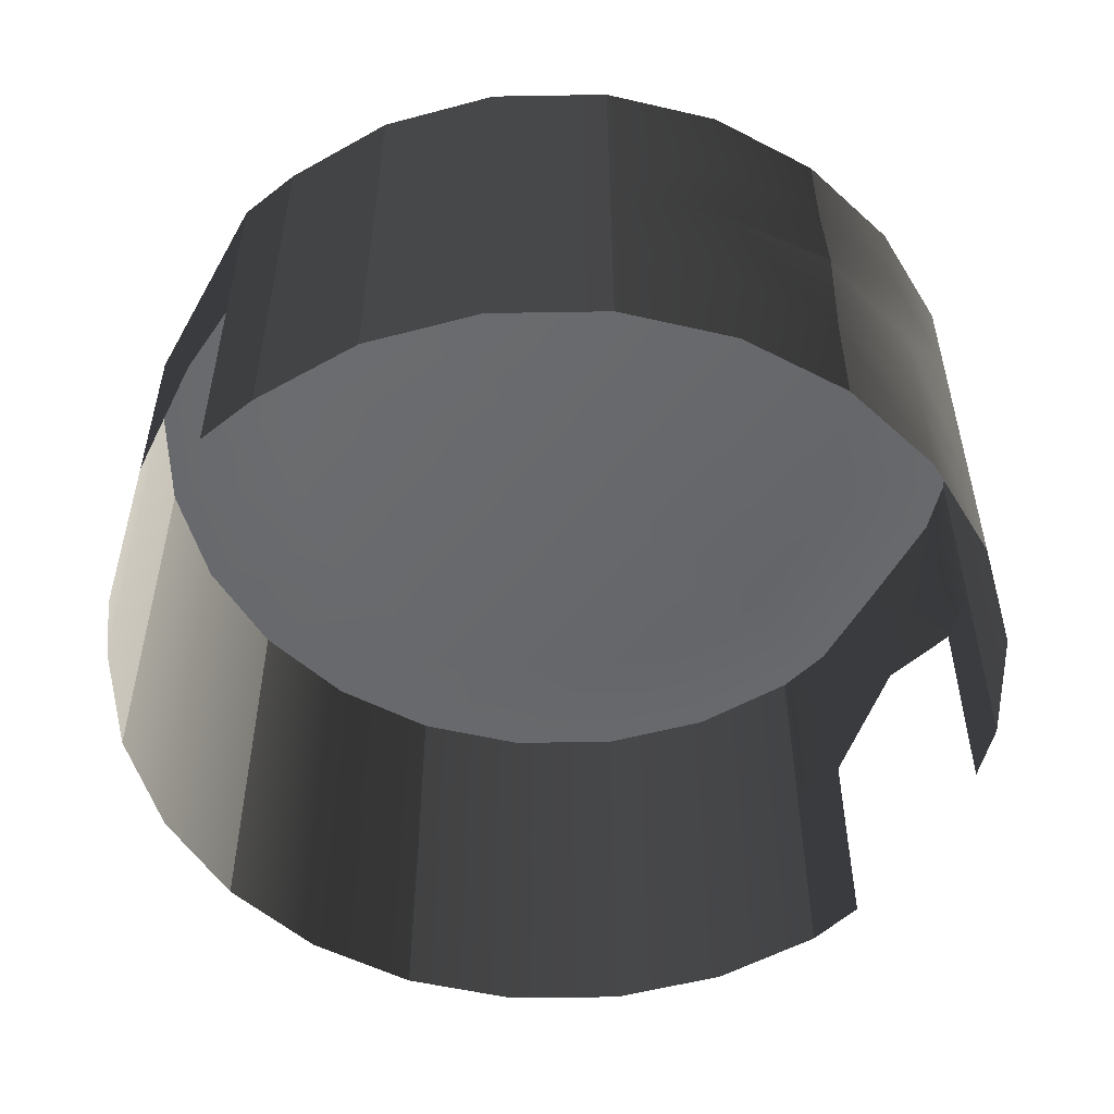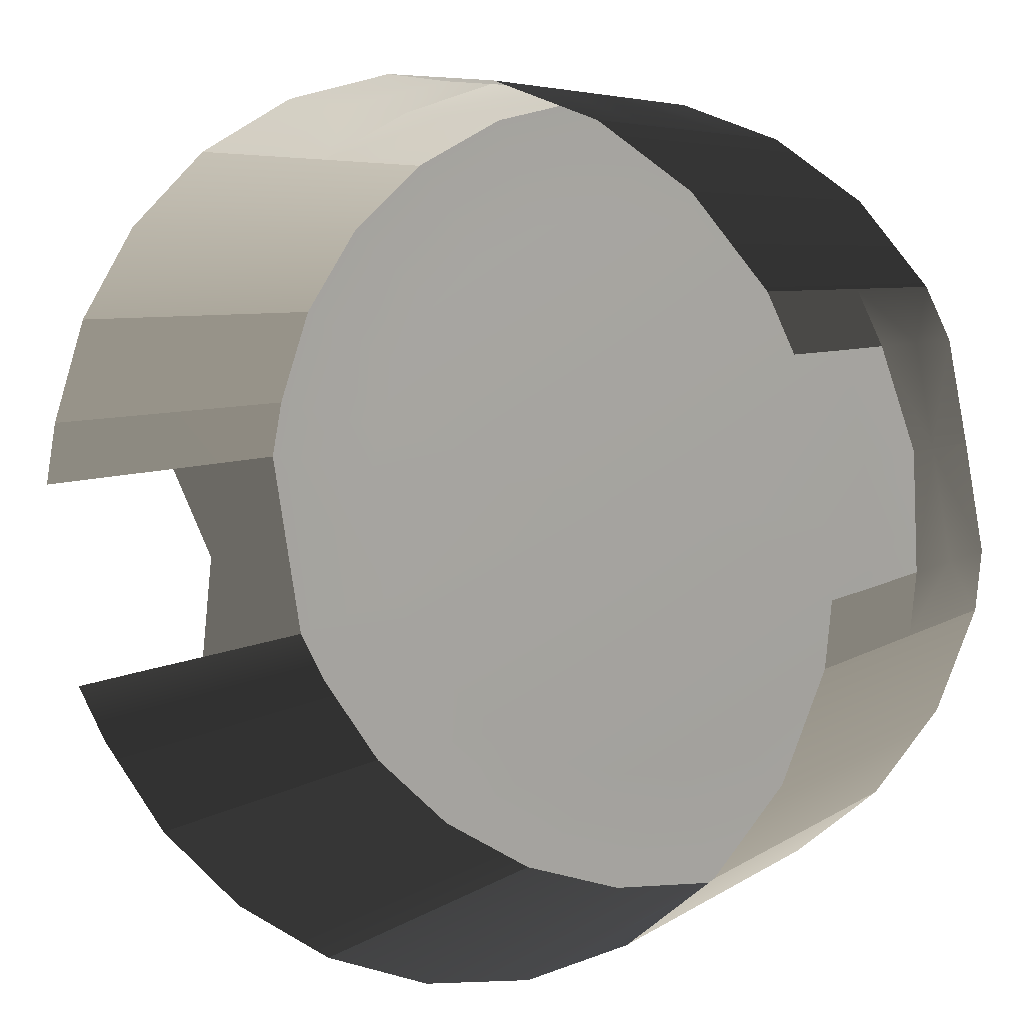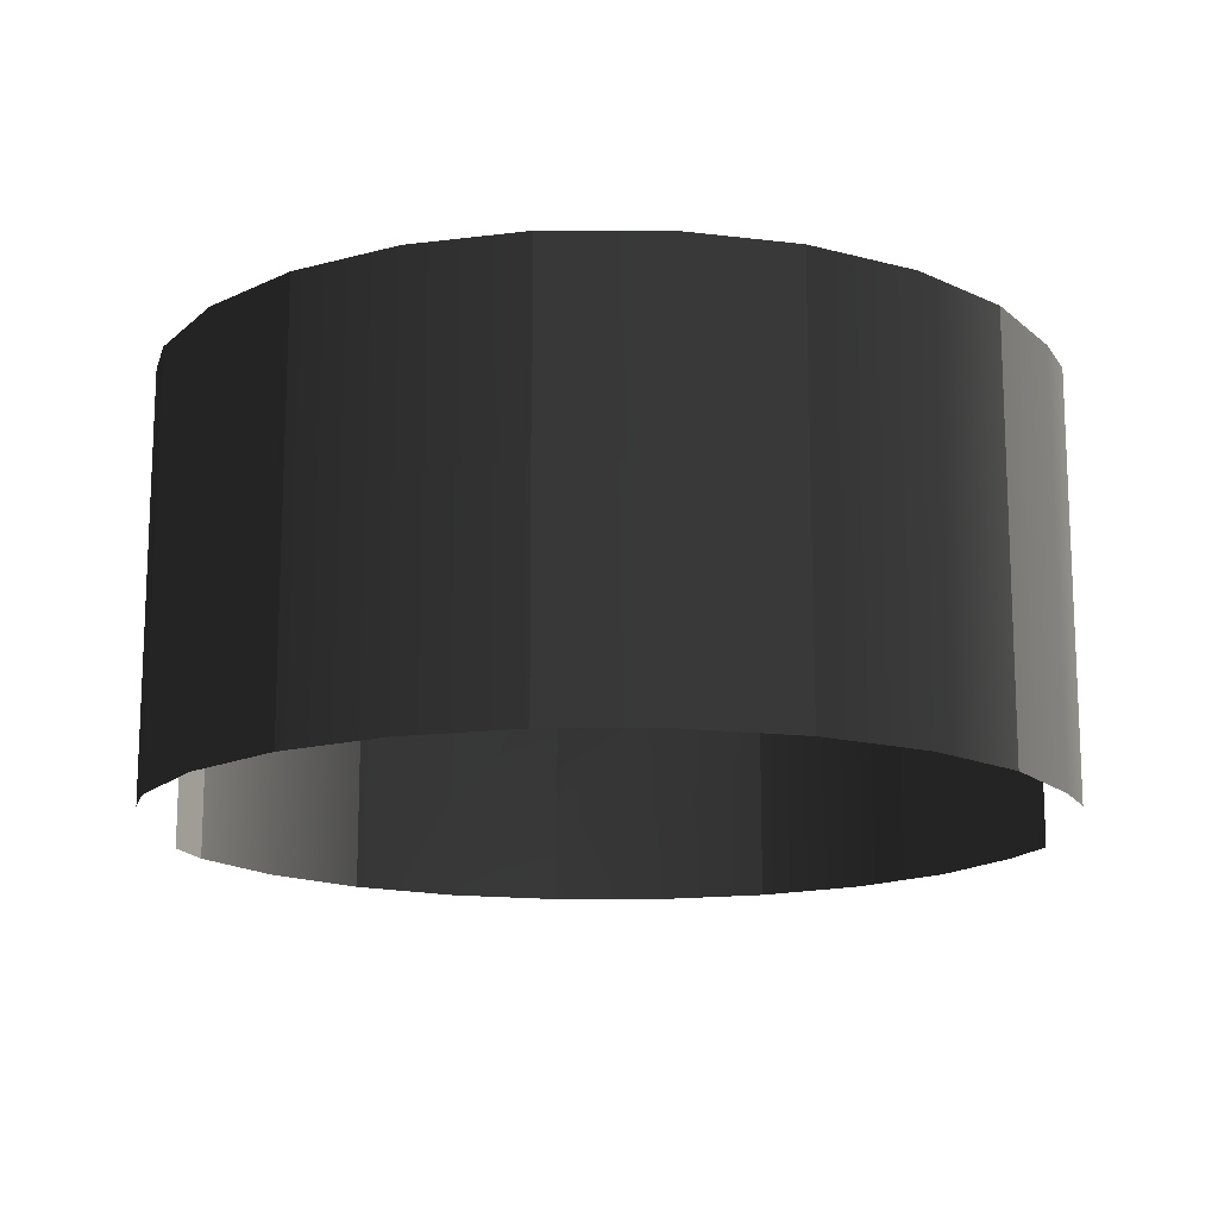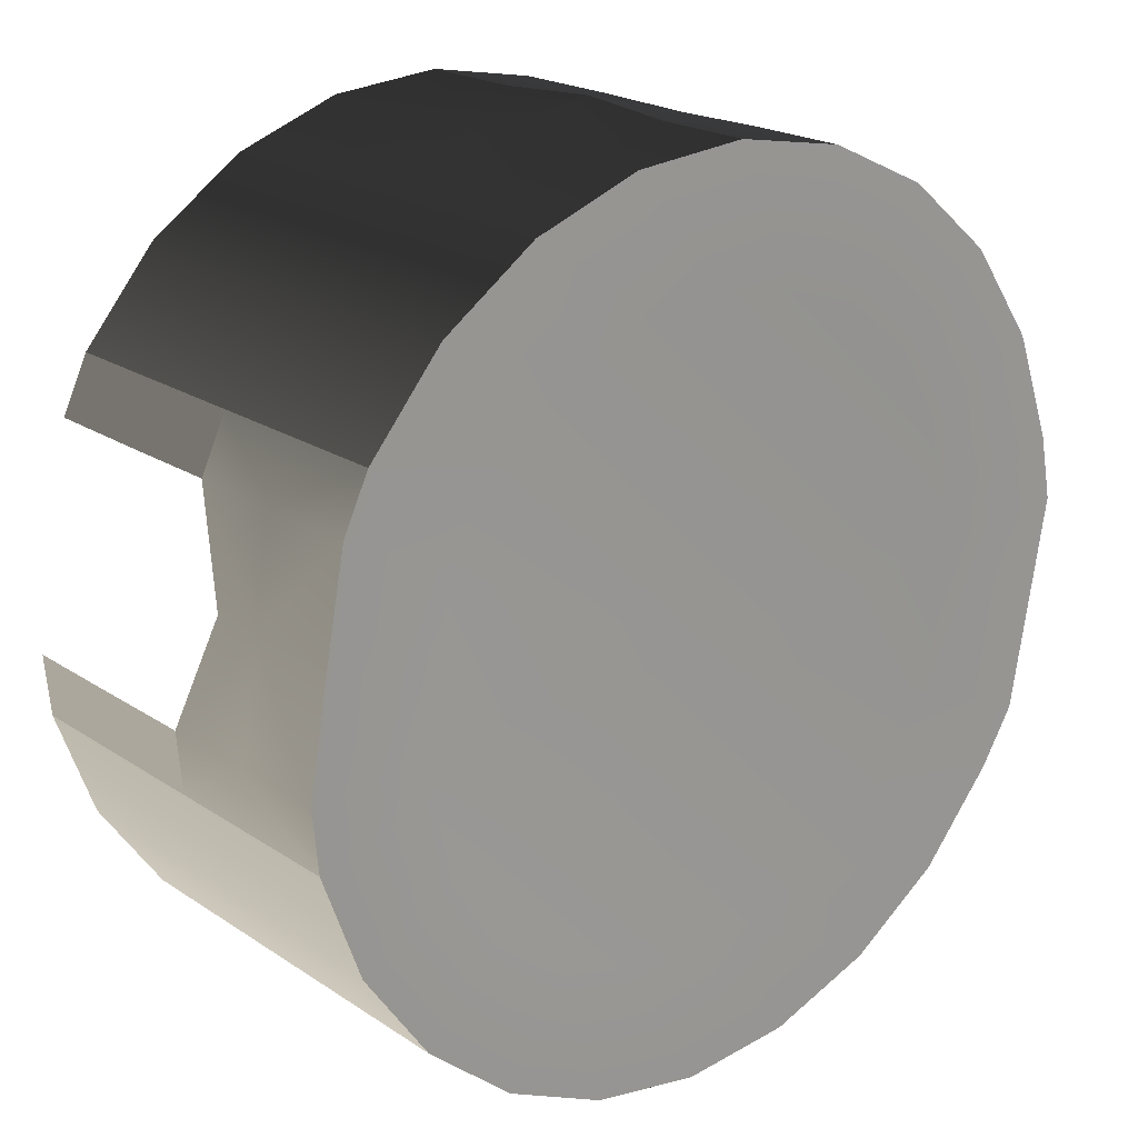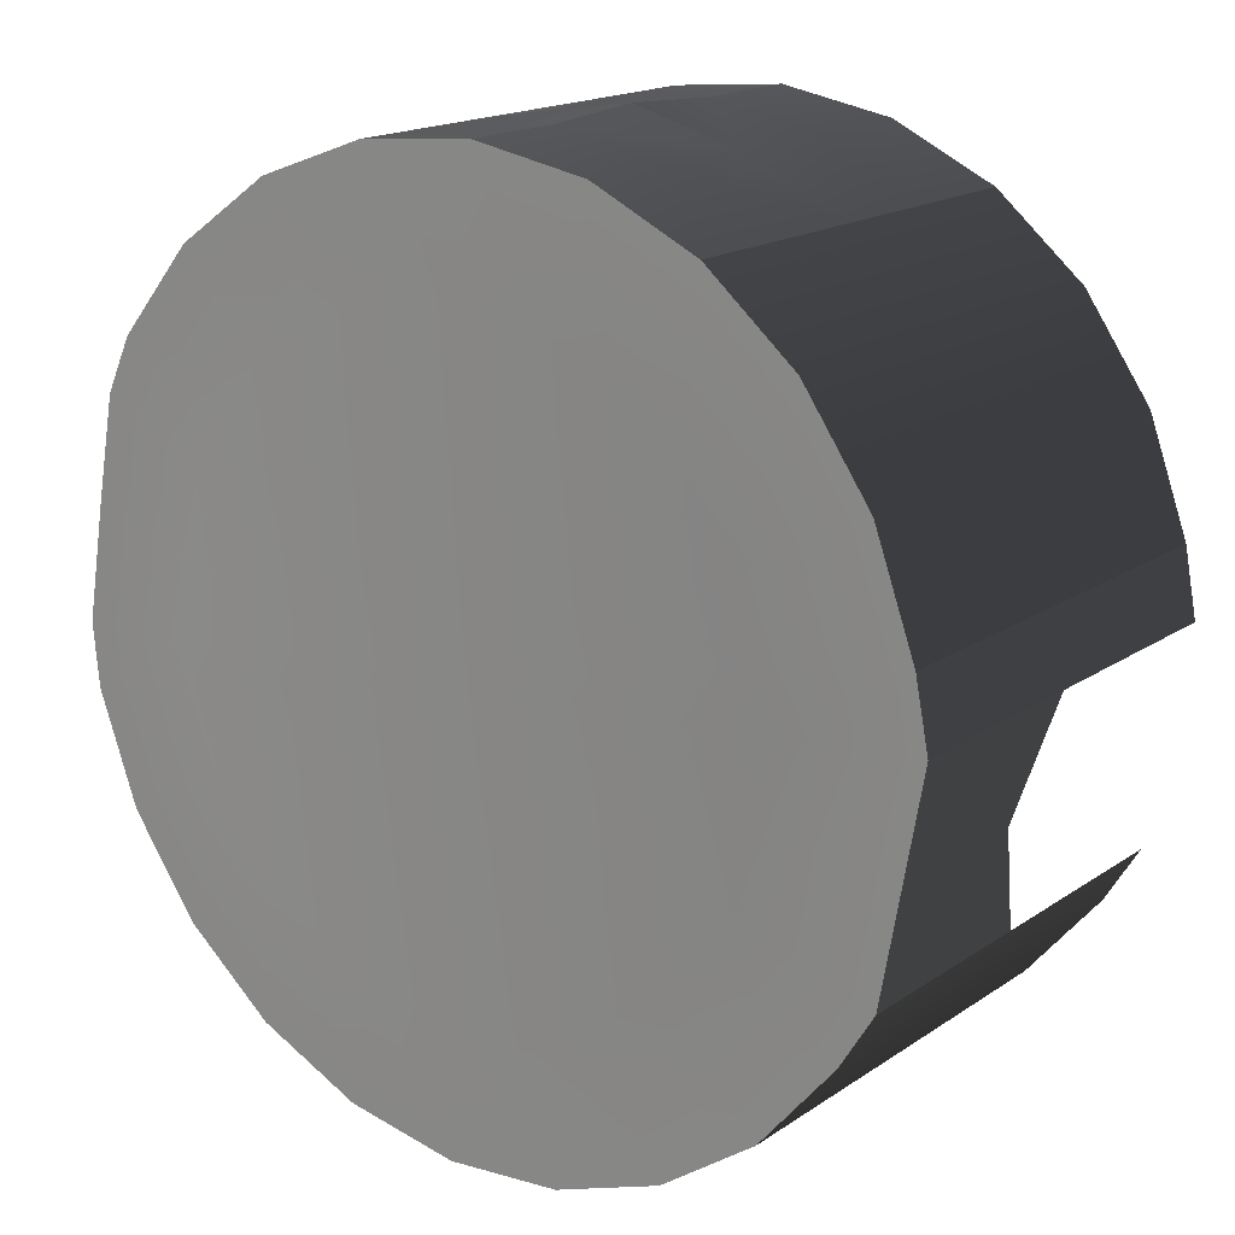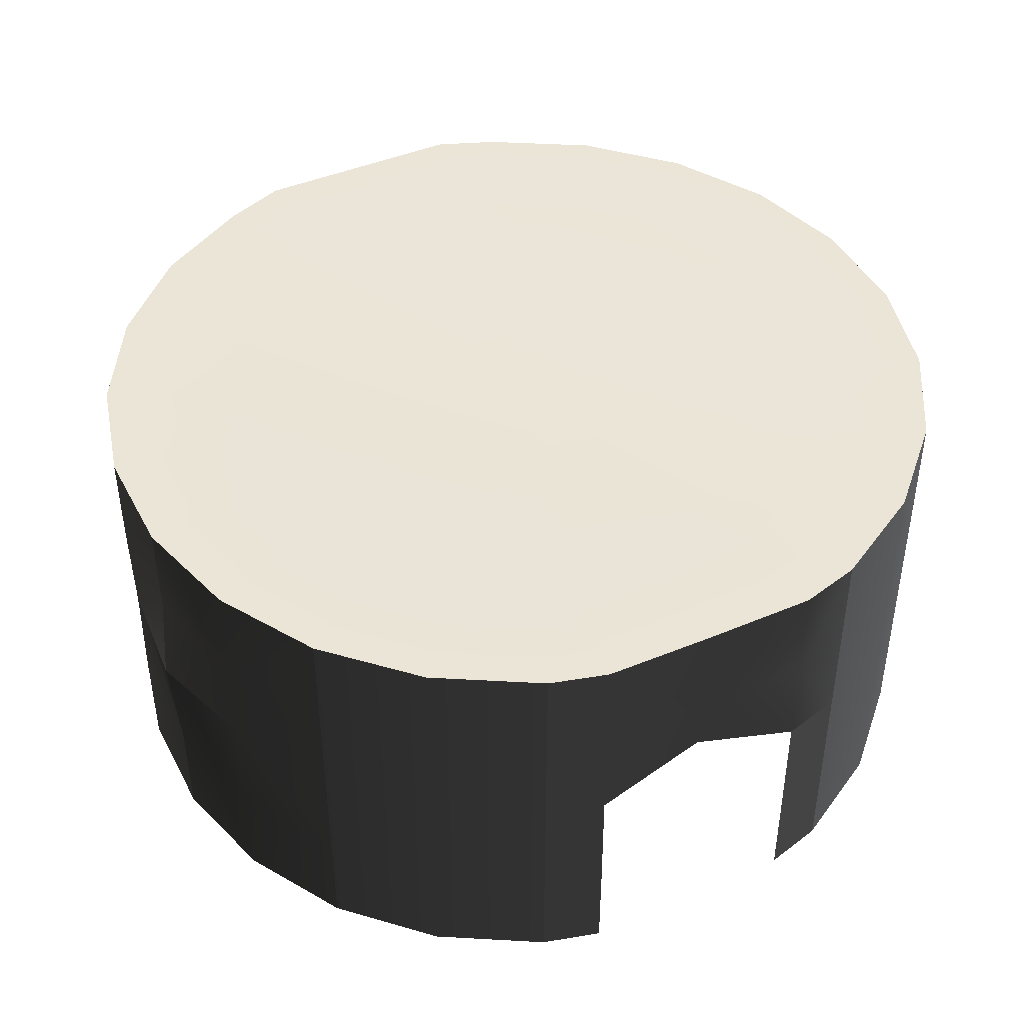
<metadata>
{"format":"obj","ext":"obj","renderer":"f3d","projection":"perspective","resolution":1024,"background":"white","views":[{"elev":-52.8,"azim":-39.0,"up":"+Y"},{"elev":5.9,"azim":28.8,"up":"+Z"},{"elev":-15.0,"azim":170.2,"up":"+Y"},{"elev":20.7,"azim":139.8,"up":"+Z"},{"elev":17.4,"azim":-142.5,"up":"+Z"},{"elev":44.3,"azim":53.7,"up":"+Y"}]}
</metadata>
<code>
g Room23
v -203.2 96.9 13.79
v -197.2 96.9 44
v -197.2 50.68 44
v -203.1 50.68 13.8
v 203.2 96.9 -15.29
v 200.5 96.9 -43.97
v 203.2 50.68 -15.29
v 185.2 50.68 84.47
v 173.4 50.68 109.5
v 173.4 96.9 109.5
v 200.5 50.68 -43.97
v 185.2 96.9 84.58
v -170.1 50.68 -109.5
v -170.1 96.9 -109.5
v -185.6 96.9 -84.19
v -185.6 50.68 -84.09
v 200.5 96.9 -43.97
v 182.4 96.9 -93.94
v 182.4 50.68 -93.94
v 200.5 50.68 -43.97
v 182.4 4.939 -93.94
v 200.5 4.939 -43.97
v 151.9 96.9 -137.5
v 151.9 50.68 -137.5
v 151.9 4.939 -137.5
v 151.9 96.9 -137.5
v 111.2 96.9 -171.7
v 111.2 50.68 -171.7
v 151.9 50.68 -137.5
v 111.2 4.939 -171.7
v 151.9 4.939 -137.5
v 63 96.9 -194.2
v 63 50.68 -194.2
v 63.35 4.939 -194.2
v 63 96.9 -194.2
v 10.64 96.9 -203.5
v 10.64 50.68 -203.5
v 63 50.68 -194.2
v 10.64 4.939 -203.5
v 63.35 4.939 -194.2
v -42.33 96.9 -198.9
v -42.33 50.68 -198.9
v -42.33 4.939 -198.9
v -42.33 96.9 -198.9
v -92.31 96.9 -180.7
v -92.31 50.68 -180.7
v -42.33 50.68 -198.9
v -92.31 4.939 -180.7
v -42.33 4.939 -198.9
v -135.9 96.9 -150.2
v -135.9 50.68 -150.2
v -135.9 4.939 -150.2
v -135.9 96.9 -150.2
v -135.9 50.68 -150.2
v -170.1 4.939 -109.5
v -135.9 4.939 -150.2
v -194.4 50.68 -35.18
v -203.2 96.9 13.79
v -203.1 50.68 13.8
v -185.6 96.9 -84.19
v -203.1 5.147 13.81
v -194.5 25.8 -34.31
v -185.6 50.68 -84.09
v -197.2 50.68 44
v -179.1 96.9 93.97
v -179.1 50.68 93.97
v -197.2 96.9 44
v -179.1 4.939 93.97
v -197.2 4.939 44
v -179.1 96.9 93.97
v -148.6 96.9 137.5
v -148.6 50.68 137.5
v -179.1 50.68 93.97
v -148.6 4.939 137.5
v -179.1 4.939 93.97
v -107.9 96.9 171.7
v -107.9 50.68 171.7
v -107.9 4.939 171.7
v -107.9 96.9 171.7
v -59.69 96.9 194.2
v -59.69 50.68 194.2
v -107.9 50.68 171.7
v -60.16 4.845 193.3
v -107.9 4.939 171.7
v -7.335 96.9 203.5
v -7.335 50.68 203.5
v -8.684 4.845 206.7
v -7.335 96.9 203.5
v 45.64 96.9 198.9
v 45.64 50.68 198.9
v -7.335 50.68 203.5
v 45.64 4.939 198.9
v -8.684 4.845 206.7
v 95.61 96.9 180.7
v 95.61 50.68 180.7
v 95.61 4.939 180.7
v 95.61 96.9 180.7
v 139.2 96.9 150.3
v 139.2 50.68 150.3
v 95.61 50.68 180.7
v 139.2 4.939 150.3
v 95.61 4.939 180.7
v 173.4 96.9 109.5
v 173.4 50.68 109.5
v 173.4 4.939 109.5
v 203.2 5.147 -15.43
v 193.8 25.24 36.78
v 193.9 50.68 36.05
v 194.3 96.9 35.93
v 185.3 5.147 84.36
v 173.4 4.939 109.5
v 200.5 4.939 -43.97
v -185.7 5.147 -84
v 200.5 -45.87 -43.97
v 182.4 4.939 -93.94
v 182.4 -45.87 -93.94
v 200.5 4.939 -43.97
v 182.4 -96.9 -93.94
v 200.5 -96.9 -43.97
v 151.9 4.939 -137.5
v 151.9 -45.87 -137.5
v 151.9 -96.9 -137.5
v 151.9 -45.87 -137.5
v 111.2 4.939 -171.7
v 111.2 -45.87 -171.7
v 151.9 4.939 -137.5
v 111.2 -96.9 -171.7
v 151.9 -96.9 -137.5
v 63.35 4.939 -194.2
v 63 -45.87 -194.2
v 63 -96.9 -194.2
v 63 -45.87 -194.2
v 10.64 4.939 -203.5
v 10.64 -45.87 -203.5
v 63.35 4.939 -194.2
v 63 -96.9 -194.2
v 10.64 -96.9 -203.5
v -42.33 4.939 -198.9
v -42.33 -45.87 -198.9
v -42.33 -96.9 -198.9
v -42.33 -45.87 -198.9
v -92.31 4.939 -180.7
v -92.31 -45.87 -180.7
v -42.33 4.939 -198.9
v -92.31 -96.9 -180.7
v -42.33 -96.9 -198.9
v -135.9 4.939 -150.2
v -135.9 -45.87 -150.2
v -135.9 -96.9 -150.2
v -135.9 4.939 -150.2
v -170.1 4.939 -109.5
v -170.1 -45.87 -109.5
v -135.9 -45.87 -150.2
v -170.1 -96.9 -109.5
v -135.9 -96.9 -150.2
v -197.2 4.939 44
v -179.1 4.939 93.97
v -179.1 -45.87 93.97
v -197.2 -45.87 44
v -179.1 -96.9 93.97
v -197.2 -96.9 44
v -179.1 -45.87 93.97
v -148.6 4.939 137.5
v -148.6 -45.87 137.5
v -179.1 4.939 93.97
v -148.6 -96.9 137.5
v -179.1 -96.9 93.97
v -107.9 4.939 171.7
v -107.9 -45.87 171.7
v -107.9 -96.9 171.7
v -107.9 -45.87 171.7
v -59.69 -96.9 194.2
v -107.9 -96.9 171.7
v -59.69 -45.87 194.2
v -7.335 -45.87 203.5
v -7.335 -96.9 203.5
v -7.335 -45.87 203.5
v 45.64 -96.9 198.9
v -7.335 -96.9 203.5
v 45.64 4.939 198.9
v 95.61 4.939 180.7
v 95.61 -45.87 180.7
v 45.64 -45.87 198.9
v 95.61 -96.9 180.7
v 95.61 -45.87 180.7
v 139.2 4.939 150.3
v 139.2 -45.87 150.3
v 95.61 4.939 180.7
v 139.2 -96.9 150.3
v 95.61 -96.9 180.7
v 173.4 4.939 109.5
v 173.4 -45.87 109.5
v 173.4 -96.9 109.5
v 203.2 5.147 -15.43
v 200.5 4.939 -43.97
v 200.5 -45.87 -43.97
v 203.1 -45.87 -15.57
v 200.5 -96.9 -43.97
v 203.1 -96.78 -15.57
v 185.4 -45.87 84.13
v 185.4 -96.78 84.13
v 173.4 -96.9 109.5
v 173.4 -45.87 109.5
v 173.4 4.939 109.5
v 185.3 5.147 84.36
v -197.2 -96.9 44
v -203 -96.78 13.82
v -203 -45.87 13.82
v -197.2 -45.87 44
v -203.1 5.147 13.81
v -197.2 4.939 44
v -185.7 5.147 -84
v -185.7 -45.87 -83.82
v -185.7 -96.78 -83.82
v -197.2 4.939 44
v -203.1 5.147 13.81
v -185.7 5.147 -84
v 193.9 50.68 36.05
v 193.8 25.24 36.78
v -107.9 4.939 171.7
v -60.16 4.845 193.3
v -8.684 4.845 206.7
v -8.684 4.845 206.7
v 194.3 96.9 35.93
v -138 96.85 10.7
v -133.8 96.85 32.06
v -197.2 96.9 44
v -203.2 96.9 13.79
v 149.4 96.85 -9.87
v 147.5 96.85 -30.15
v 200.5 96.9 -43.97
v 203.2 96.9 -15.29
v 128.3 96.85 78.41
v 136.6 96.85 60.76
v 185.2 96.9 84.58
v 173.4 96.9 109.5
v -114.6 96.85 -76.5
v -125.6 96.85 -58.59
v -185.6 96.9 -84.19
v -170.1 96.9 -109.5
v 134.7 96.85 -65.49
v 182.4 96.9 -93.94
v 113.1 96.85 -96.31
v 151.9 96.9 -137.5
v 84.31 96.85 -120.5
v 111.2 96.9 -171.7
v 50.24 96.85 -136.4
v 63 96.9 -194.2
v 13.21 96.85 -143
v 10.64 96.9 -203.5
v -24.25 96.85 -139.7
v -42.33 96.9 -198.9
v -59.6 96.85 -126.8
v -92.31 96.9 -180.7
v -90.41 96.85 -105.3
v -135.9 96.9 -150.2
v -121 96.85 67.4
v -179.1 96.9 93.97
v -99.4 96.85 98.22
v -148.6 96.9 137.5
v -70.6 96.85 122.4
v -107.9 96.9 171.7
v -36.53 96.85 138.3
v -59.69 96.9 194.2
v 0.4971 96.85 144.9
v -7.335 96.9 203.5
v 37.96 96.85 141.6
v 45.64 96.9 198.9
v 73.3 96.85 128.8
v 95.61 96.9 180.7
v 104.1 96.85 107.2
v 139.2 96.9 150.3
v 143.1 96.85 26.35
v 194.3 96.9 35.93
v 9.767 101.7 0.1692
f 3 1 2
f 3 4 1
f 7 5 6
f 10 8 9
f 6 11 7
f 10 12 8
f 59 57 58
f 60 58 57
f 62 59 61
f 57 62 63
f 108 106 107
f 106 108 7
f 5 108 109
f 108 5 7
f 111 8 110
f 8 111 9
f 7 112 106
f 112 7 11
f 202 200 201
f 200 202 203
f 200 204 205
f 204 200 203
f 208 206 207
f 206 208 209
f 211 208 210
f 208 211 209
f 3 215 4
f 216 4 215
f 57 59 62
f 217 63 62
f 60 57 63
f 8 218 110
f 219 110 218
f 8 12 218
f 224 218 12
f 15 13 14
f 13 15 16
f 19 17 18
f 17 19 20
f 22 20 21
f 19 21 20
f 24 19 23
f 18 23 19
f 21 24 25
f 24 21 19
f 28 26 27
f 26 28 29
f 31 29 30
f 28 30 29
f 33 28 32
f 27 32 28
f 30 33 34
f 33 30 28
f 37 35 36
f 35 37 38
f 40 38 39
f 37 39 38
f 42 37 41
f 36 41 37
f 39 37 42
f 42 43 39
f 46 44 45
f 44 46 47
f 49 47 48
f 46 48 47
f 51 46 50
f 45 50 46
f 48 46 51
f 51 52 48
f 13 53 14
f 53 13 54
f 56 13 55
f 13 56 54
f 66 64 65
f 67 65 64
f 69 66 68
f 66 69 64
f 72 70 71
f 70 72 73
f 75 73 74
f 72 74 73
f 77 72 76
f 71 76 72
f 74 77 78
f 77 74 72
f 81 79 80
f 79 81 82
f 81 83 84
f 86 81 85
f 80 85 81
f 83 86 87
f 86 83 81
f 90 88 89
f 88 90 91
f 90 92 93
f 95 90 94
f 89 94 90
f 92 95 96
f 95 92 90
f 99 97 98
f 97 99 100
f 102 100 101
f 99 101 100
f 104 99 103
f 98 103 99
f 101 104 105
f 104 101 99
f 13 16 113
f 116 114 115
f 117 115 114
f 119 116 118
f 116 119 114
f 121 115 120
f 115 121 116
f 118 116 122
f 121 122 116
f 125 123 124
f 126 124 123
f 128 125 127
f 125 128 123
f 130 124 129
f 124 130 125
f 127 125 131
f 130 131 125
f 134 132 133
f 135 133 132
f 136 132 134
f 134 137 136
f 139 133 138
f 133 139 134
f 137 134 140
f 139 140 134
f 143 141 142
f 144 142 141
f 146 143 145
f 143 146 141
f 148 142 147
f 142 148 143
f 145 143 149
f 148 149 143
f 152 150 151
f 150 152 153
f 155 152 154
f 152 155 153
f 158 156 157
f 156 158 159
f 161 159 160
f 158 160 159
f 164 162 163
f 165 163 162
f 167 164 166
f 164 167 162
f 169 163 168
f 163 169 164
f 166 164 170
f 169 170 164
f 173 171 172
f 172 174 175
f 175 176 172
f 179 177 178
f 182 180 181
f 180 182 183
f 178 183 184
f 182 184 183
f 187 185 186
f 188 186 185
f 190 187 189
f 187 190 185
f 192 186 191
f 186 192 187
f 189 187 193
f 192 193 187
f 196 194 195
f 194 196 197
f 199 196 198
f 196 199 197
f 212 152 151
f 152 212 213
f 152 214 154
f 214 152 213
f 55 13 113
f 93 91 90
f 183 178 177
f 84 82 81
f 174 172 171
f 174 220 221
f 171 220 174
f 175 221 222
f 174 221 175
f 183 223 180
f 177 223 183
f 227 225 226
f 225 227 228
f 231 229 230
f 229 231 232
f 235 233 234
f 233 235 236
f 239 237 238
f 237 239 240
f 242 230 241
f 230 242 231
f 244 241 243
f 241 244 242
f 246 243 245
f 243 246 244
f 248 245 247
f 245 248 246
f 250 247 249
f 247 250 248
f 252 249 251
f 249 252 250
f 254 251 253
f 251 254 252
f 256 253 255
f 253 256 254
f 240 255 237
f 255 240 256
f 228 238 225
f 238 228 239
f 258 226 257
f 226 258 227
f 260 257 259
f 257 260 258
f 262 259 261
f 259 262 260
f 264 261 263
f 261 264 262
f 266 263 265
f 263 266 264
f 268 265 267
f 265 268 266
f 270 267 269
f 267 270 268
f 272 269 271
f 269 272 270
f 236 271 233
f 271 236 272
f 232 273 229
f 273 232 274
f 274 234 273
f 234 274 235
f 275 226 225
f 275 230 229
f 275 234 233
f 275 238 237
f 275 241 230
f 275 243 241
f 275 245 243
f 275 247 245
f 275 249 247
f 275 251 249
f 275 253 251
f 275 255 253
f 275 237 255
f 275 225 238
f 275 257 226
f 275 259 257
f 275 261 259
f 275 263 261
f 275 265 263
f 275 267 265
f 275 269 267
f 275 271 269
f 275 233 271
f 275 229 273
f 275 273 234

</code>
